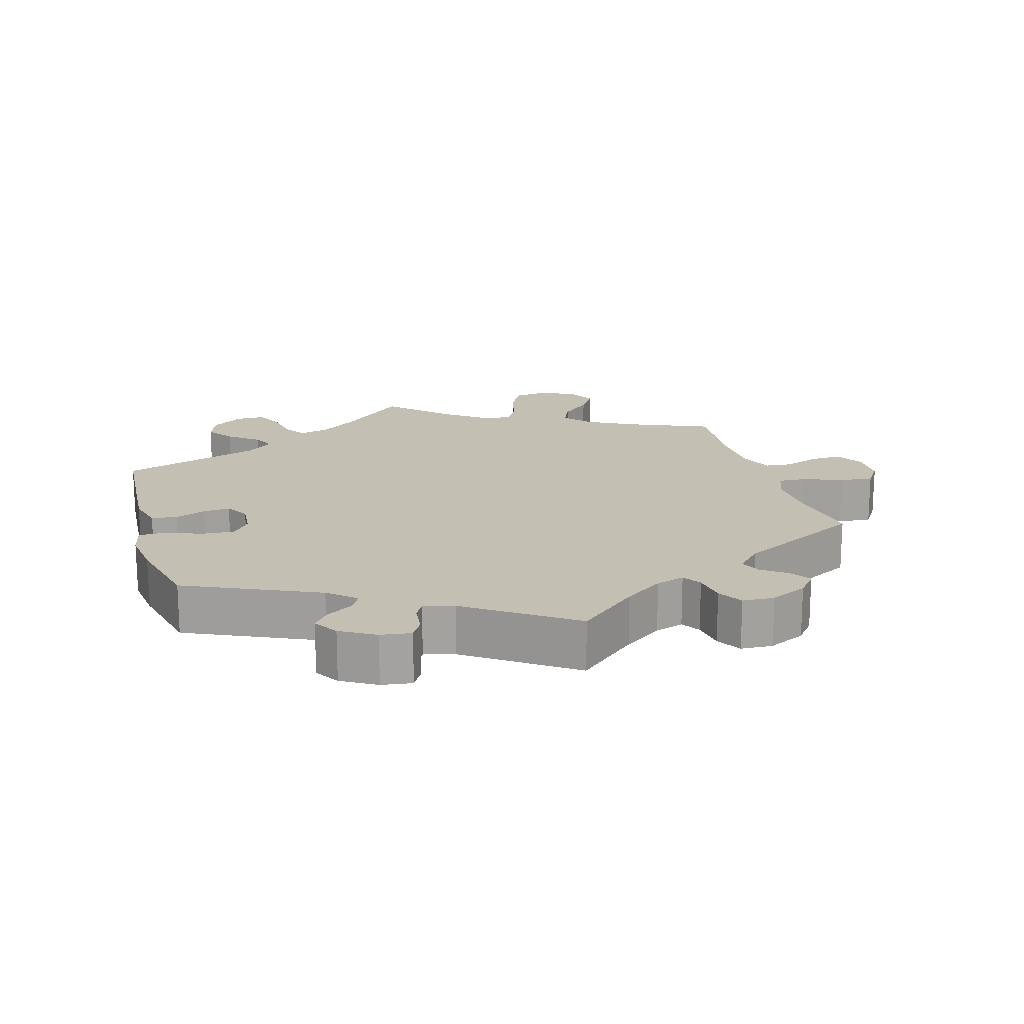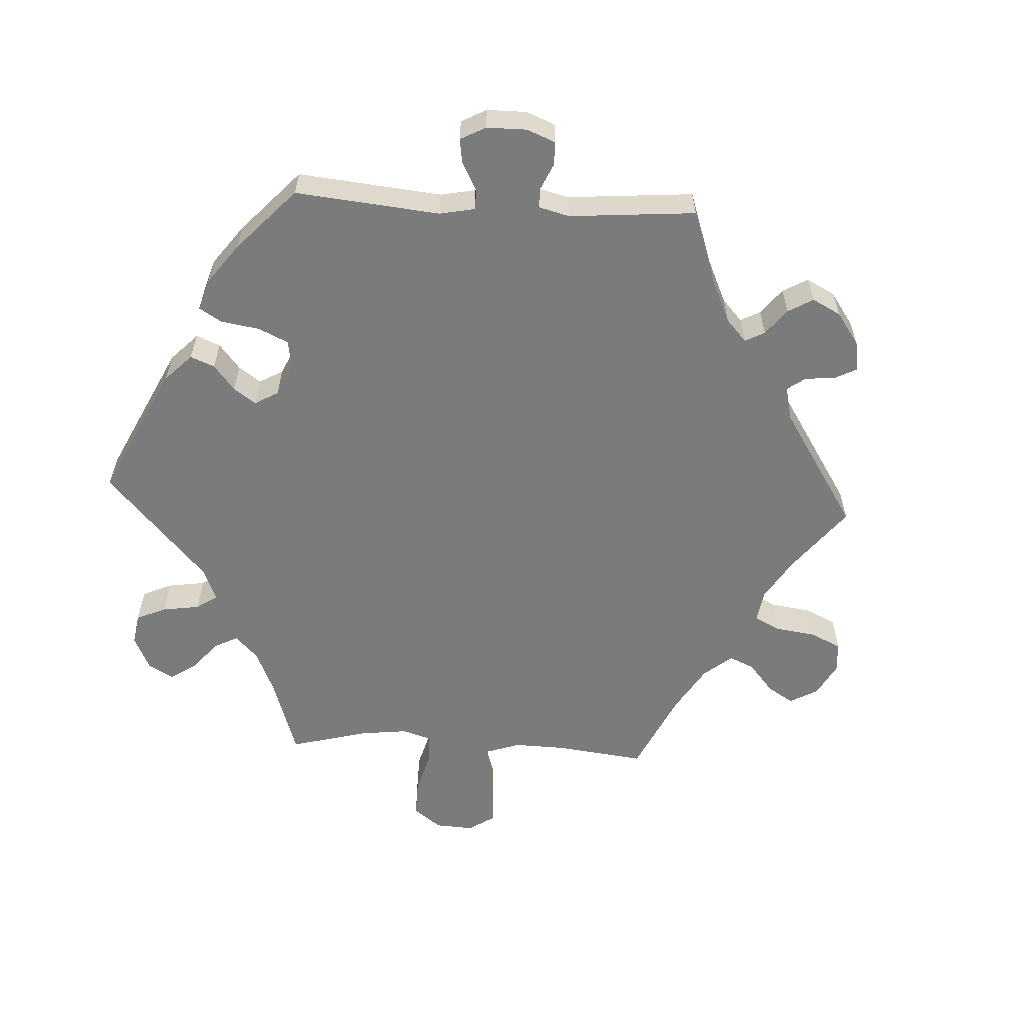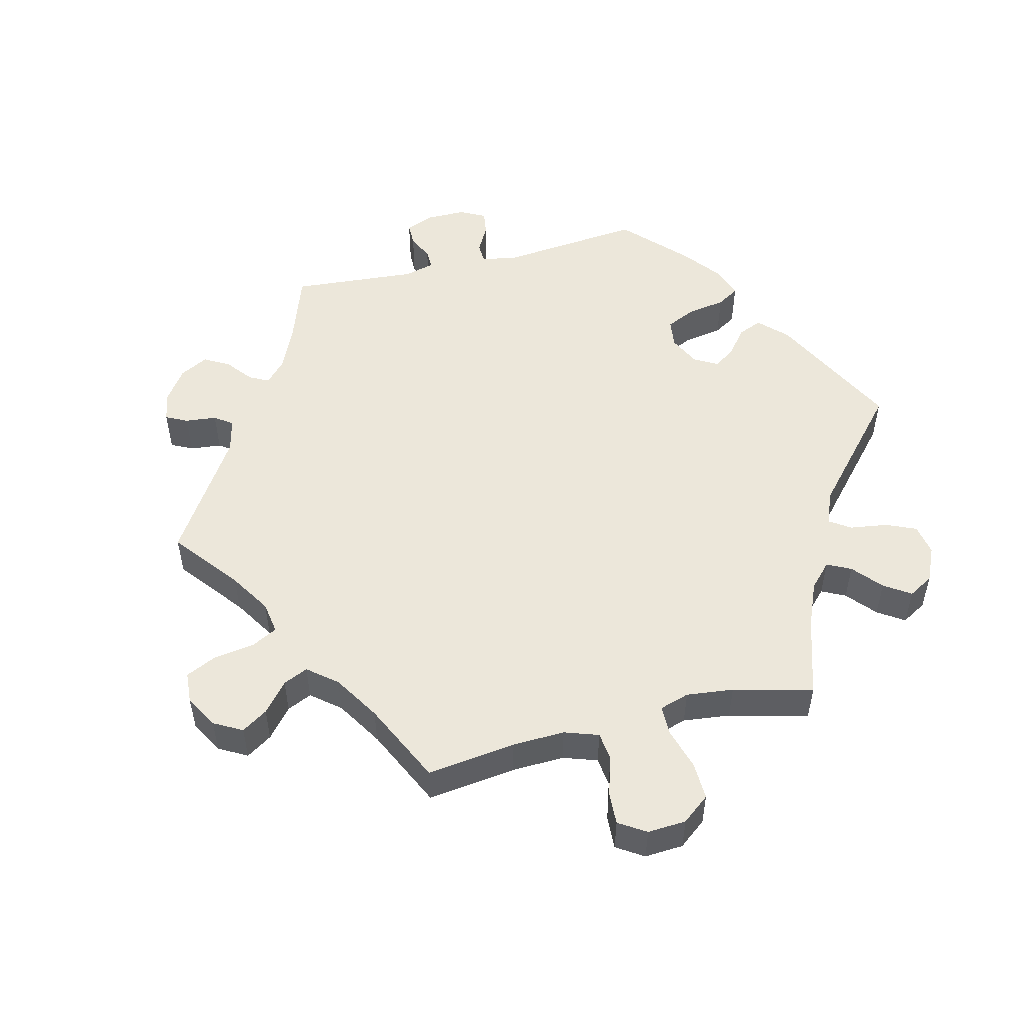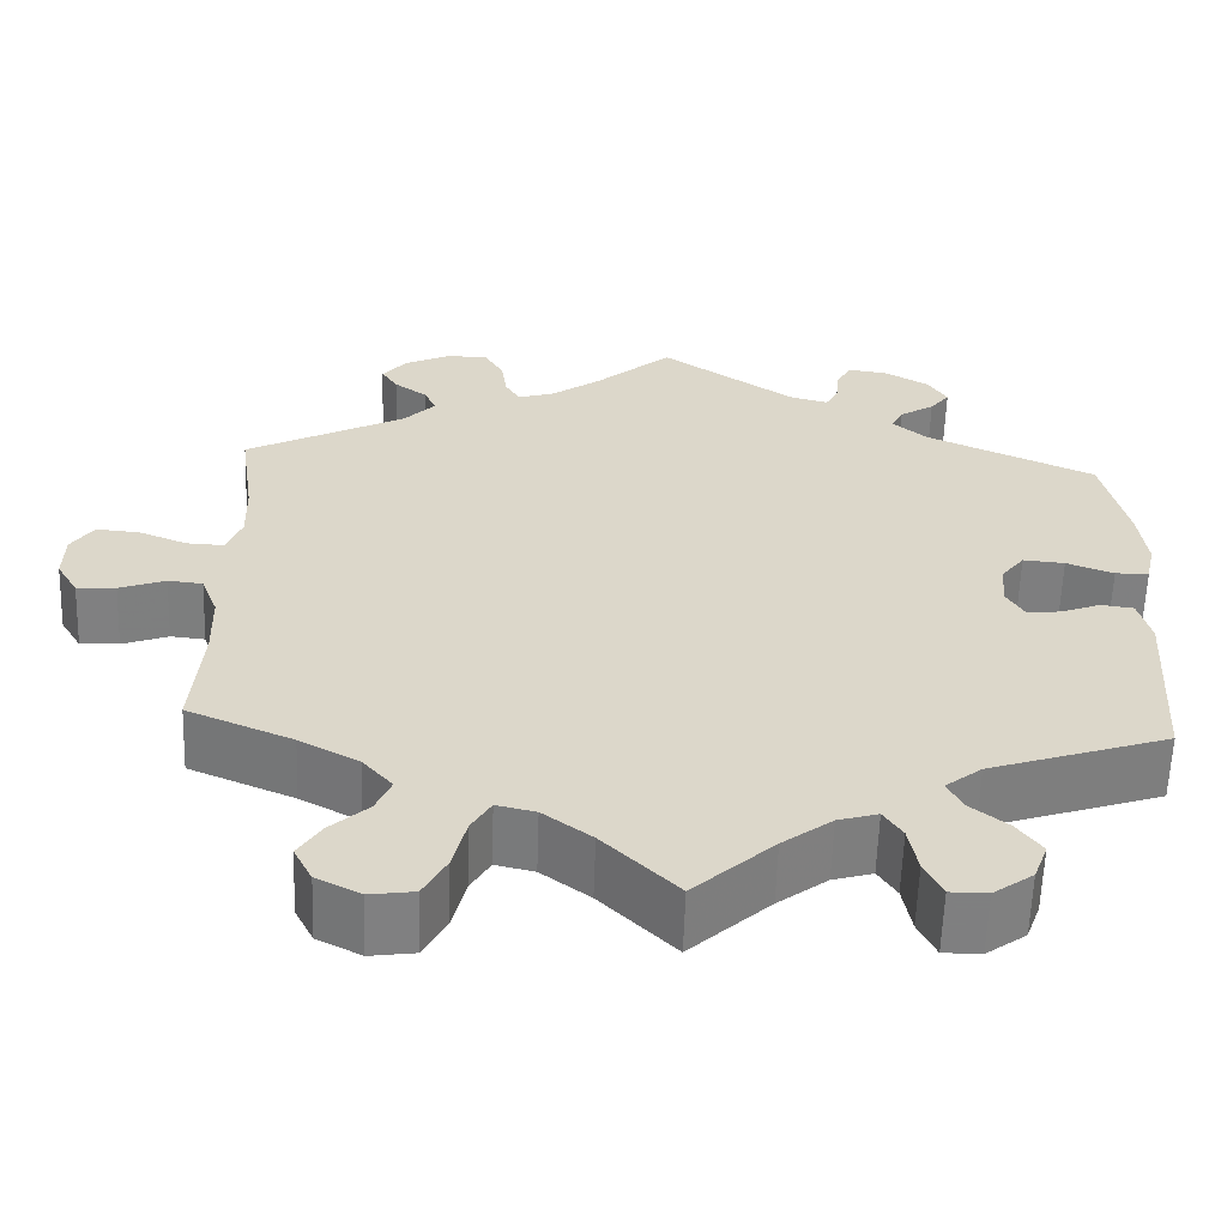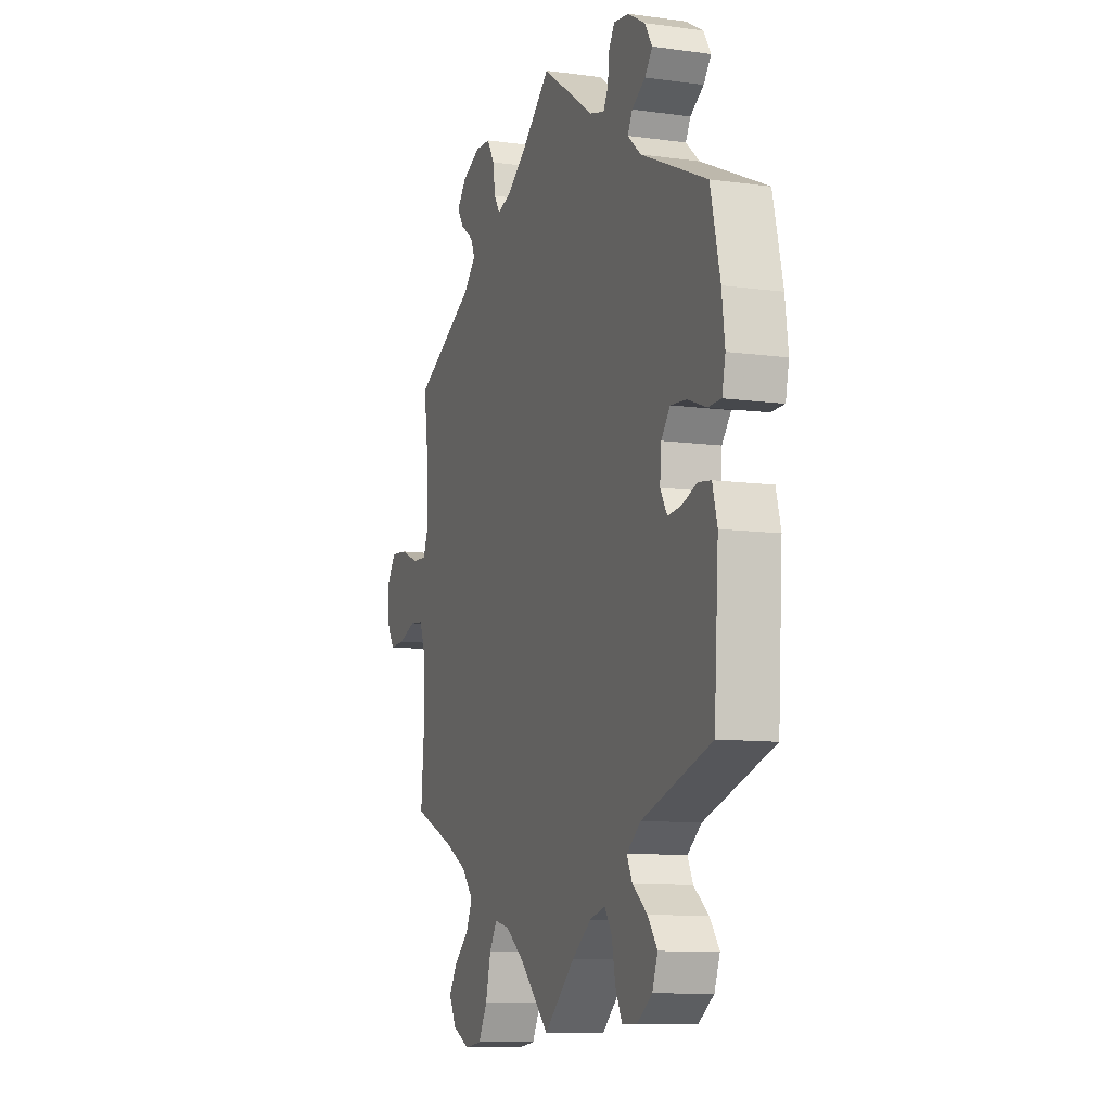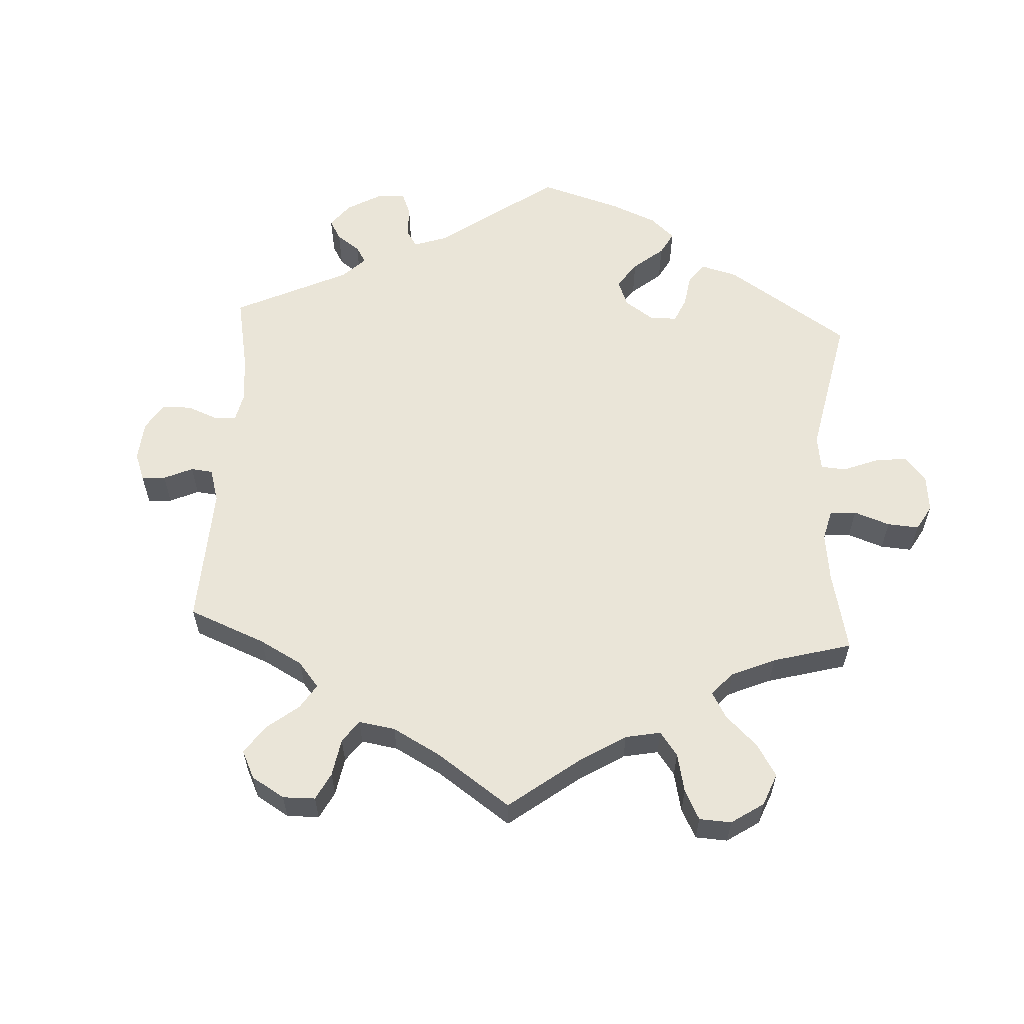
<metadata>
{"format":"obj","ext":"obj","renderer":"f3d","projection":"perspective","resolution":1024,"background":"white","views":[{"elev":17.7,"azim":-16.0,"up":"+Y"},{"elev":-58.4,"azim":-33.1,"up":"+Y"},{"elev":51.6,"azim":135.9,"up":"+Y"},{"elev":-59.9,"azim":178.1,"up":"+Z"},{"elev":-9.8,"azim":-109.7,"up":"+Z"},{"elev":59.1,"azim":123.3,"up":"+Y"}]}
</metadata>
<code>
v 0.085 0.07 0.504
v 0.141 0.07 0.464
v 0.182 0.07 0.451
v 0.199 0.07 0.478
v 0.206 0.07 0.525
v 0.227 0.07 0.561
v 0.273 0.07 0.563
v 0.326 0.07 0.538
v 0.353 0.07 0.505
v 0.334 0.07 0.476
v 0.297 0.07 0.449
v 0.284 0.07 0.42
v 0.319 0.07 0.383
v 0.5 0.07 0.289
v 0.483 0.07 0.17
v 0.481 0.07 0.1
v 0.498 0.07 0.056
v 0.54 0.07 0.058
v 0.595 0.07 0.08
v 0.644 0.07 0.084
v 0.669 0.07 0.047
v 0.67 0.07 -0.008
v 0.646 0.07 -0.048
v 0.602 0.07 -0.046
v 0.55 0.07 -0.027
v 0.511 0.07 -0.031
v 0.492 0.07 -0.081
v 0.49 0.07 -0.159
v 0.501 0.07 -0.288
v 0.382 0.07 -0.338
v 0.315 0.07 -0.374
v 0.281 0.07 -0.413
v 0.298 0.07 -0.452
v 0.341 0.07 -0.491
v 0.367 0.07 -0.531
v 0.346 0.07 -0.572
v 0.296 0.07 -0.597
v 0.246 0.07 -0.59
v 0.22 0.07 -0.542
v 0.205 0.07 -0.481
v 0.183 0.07 -0.444
v 0.139 0.07 -0.454
v 0.084 0.07 -0.495
v 0 0.07 -0.578
v -0.09 0.07 -0.496
v -0.146 0.07 -0.454
v -0.191 0.07 -0.441
v -0.212 0.07 -0.473
v -0.222 0.07 -0.527
v -0.242 0.07 -0.568
v -0.284 0.07 -0.568
v -0.329 0.07 -0.536
v -0.345 0.07 -0.493
v -0.317 0.07 -0.455
v -0.274 0.07 -0.421
v -0.258 0.07 -0.388
v -0.299 0.07 -0.356
v -0.501 0.07 -0.289
v -0.514 0.07 -0.079
v -0.5 0.07 -0.026
v -0.463 0.07 -0.021
v -0.419 0.07 -0.038
v -0.38 0.07 -0.042
v -0.36 0.07 -0.008
v -0.364 0.07 0.042
v -0.39 0.07 0.075
v -0.437 0.07 0.071
v -0.49 0.07 0.051
v -0.528 0.07 0.052
v -0.538 0.07 0.098
v -0.529 0.07 0.169
v -0.501 0.07 0.289
v -0.31 0.07 0.375
v -0.271 0.07 0.409
v -0.285 0.07 0.435
v -0.324 0.07 0.459
v -0.346 0.07 0.487
v -0.324 0.07 0.522
v -0.274 0.07 0.551
v -0.23 0.07 0.557
v -0.213 0.07 0.528
v -0.209 0.07 0.487
v -0.195 0.07 0.462
v -0.151 0.07 0.474
v 0 0.07 0.578
v 0.085 0 0.504
v 0.141 0 0.464
v 0.182 0 0.451
v 0.199 0 0.478
v 0.206 0 0.525
v 0.227 0 0.561
v 0.273 0 0.563
v 0.326 0 0.538
v 0.353 0 0.505
v 0.334 0 0.476
v 0.297 0 0.449
v 0.284 0 0.42
v 0.319 0 0.383
v 0.5 0 0.289
v 0.483 0 0.17
v 0.481 0 0.1
v 0.498 0 0.056
v 0.54 0 0.058
v 0.595 0 0.08
v 0.644 0 0.084
v 0.669 0 0.047
v 0.67 0 -0.008
v 0.646 0 -0.048
v 0.602 0 -0.046
v 0.55 0 -0.027
v 0.511 0 -0.031
v 0.492 0 -0.081
v 0.49 0 -0.159
v 0.501 0 -0.288
v 0.382 0 -0.338
v 0.315 0 -0.374
v 0.281 0 -0.413
v 0.298 0 -0.452
v 0.341 0 -0.491
v 0.367 0 -0.531
v 0.346 0 -0.572
v 0.296 0 -0.597
v 0.246 0 -0.59
v 0.22 0 -0.542
v 0.205 0 -0.481
v 0.183 0 -0.444
v 0.139 0 -0.454
v 0.084 0 -0.495
v 0 0 -0.578
v -0.09 0 -0.496
v -0.146 0 -0.454
v -0.191 0 -0.441
v -0.212 0 -0.473
v -0.222 0 -0.527
v -0.242 0 -0.568
v -0.284 0 -0.568
v -0.329 0 -0.536
v -0.345 0 -0.493
v -0.317 0 -0.455
v -0.274 0 -0.421
v -0.258 0 -0.388
v -0.299 0 -0.356
v -0.501 0 -0.289
v -0.514 0 -0.079
v -0.5 0 -0.026
v -0.463 0 -0.021
v -0.419 0 -0.038
v -0.38 0 -0.042
v -0.36 0 -0.008
v -0.364 0 0.042
v -0.39 0 0.075
v -0.437 0 0.071
v -0.49 0 0.051
v -0.528 0 0.052
v -0.538 0 0.098
v -0.529 0 0.169
v -0.501 0 0.289
v -0.31 0 0.375
v -0.271 0 0.409
v -0.285 0 0.435
v -0.324 0 0.459
v -0.346 0 0.487
v -0.324 0 0.522
v -0.274 0 0.551
v -0.23 0 0.557
v -0.213 0 0.528
v -0.209 0 0.487
v -0.195 0 0.462
v -0.151 0 0.474
v 0 0 0.578
f 84 85 1
f 83 84 1 2
f 79 80 81 82
f 79 82 83
f 78 79 83
f 75 76 77 78
f 74 75 78 83
f 73 74 83 2
f 67 68 69 70
f 66 67 70 71
f 59 60 61 62
f 57 58 59 62
f 56 57 62 63
f 52 53 54 55
f 52 55 56
f 51 52 56
f 48 49 50 51
f 47 48 51 56
f 46 47 56 63
f 43 44 45
f 42 43 45 46
f 41 42 46 63
f 37 38 39 40
f 37 40 41
f 36 37 41
f 33 34 35 36
f 32 33 36 41
f 31 32 41 63
f 28 29 30
f 27 28 30 31
f 26 27 31 63
f 22 23 24 25
f 18 19 20 21
f 17 18 21 22
f 13 14 15
f 12 13 15 16
f 8 9 10 11
f 8 11 12
f 7 8 12
f 4 5 6 7
f 3 4 7 12
f 72 73 2 3
f 66 71 72 3
f 65 66 3 12
f 64 65 12 16
f 63 64 16 17
f 25 26 63
f 17 22 25 63
f 86 170 169
f 87 86 169 168
f 167 166 165 164
f 168 167 164
f 168 164 163
f 163 162 161 160
f 168 163 160 159
f 87 168 159 158
f 155 154 153 152
f 156 155 152 151
f 147 146 145 144
f 147 144 143 142
f 148 147 142 141
f 140 139 138 137
f 141 140 137
f 141 137 136
f 136 135 134 133
f 141 136 133 132
f 148 141 132 131
f 130 129 128
f 131 130 128 127
f 148 131 127 126
f 125 124 123 122
f 126 125 122
f 126 122 121
f 121 120 119 118
f 126 121 118 117
f 148 126 117 116
f 115 114 113
f 116 115 113 112
f 148 116 112 111
f 110 109 108 107
f 106 105 104 103
f 107 106 103 102
f 100 99 98
f 101 100 98 97
f 96 95 94 93
f 97 96 93
f 97 93 92
f 92 91 90 89
f 97 92 89 88
f 88 87 158 157
f 88 157 156 151
f 97 88 151 150
f 101 97 150 149
f 102 101 149 148
f 148 111 110
f 148 110 107 102
f 1 86 87 2
f 2 87 88 3
f 3 88 89 4
f 4 89 90 5
f 5 90 91 6
f 6 91 92 7
f 7 92 93 8
f 8 93 94 9
f 9 94 95 10
f 10 95 96 11
f 11 96 97 12
f 12 97 98 13
f 13 98 99 14
f 14 99 100 15
f 15 100 101 16
f 16 101 102 17
f 17 102 103 18
f 18 103 104 19
f 19 104 105 20
f 20 105 106 21
f 21 106 107 22
f 22 107 108 23
f 23 108 109 24
f 24 109 110 25
f 25 110 111 26
f 26 111 112 27
f 27 112 113 28
f 28 113 114 29
f 29 114 115 30
f 30 115 116 31
f 31 116 117 32
f 32 117 118 33
f 33 118 119 34
f 34 119 120 35
f 35 120 121 36
f 36 121 122 37
f 37 122 123 38
f 38 123 124 39
f 39 124 125 40
f 40 125 126 41
f 41 126 127 42
f 42 127 128 43
f 43 128 129 44
f 44 129 130 45
f 45 130 131 46
f 46 131 132 47
f 47 132 133 48
f 48 133 134 49
f 49 134 135 50
f 50 135 136 51
f 51 136 137 52
f 52 137 138 53
f 53 138 139 54
f 54 139 140 55
f 55 140 141 56
f 56 141 142 57
f 57 142 143 58
f 58 143 144 59
f 59 144 145 60
f 60 145 146 61
f 61 146 147 62
f 62 147 148 63
f 63 148 149 64
f 64 149 150 65
f 65 150 151 66
f 66 151 152 67
f 67 152 153 68
f 68 153 154 69
f 69 154 155 70
f 70 155 156 71
f 71 156 157 72
f 72 157 158 73
f 73 158 159 74
f 74 159 160 75
f 75 160 161 76
f 76 161 162 77
f 77 162 163 78
f 78 163 164 79
f 79 164 165 80
f 80 165 166 81
f 81 166 167 82
f 82 167 168 83
f 83 168 169 84
f 84 169 170 85
f 85 170 86 1

</code>
